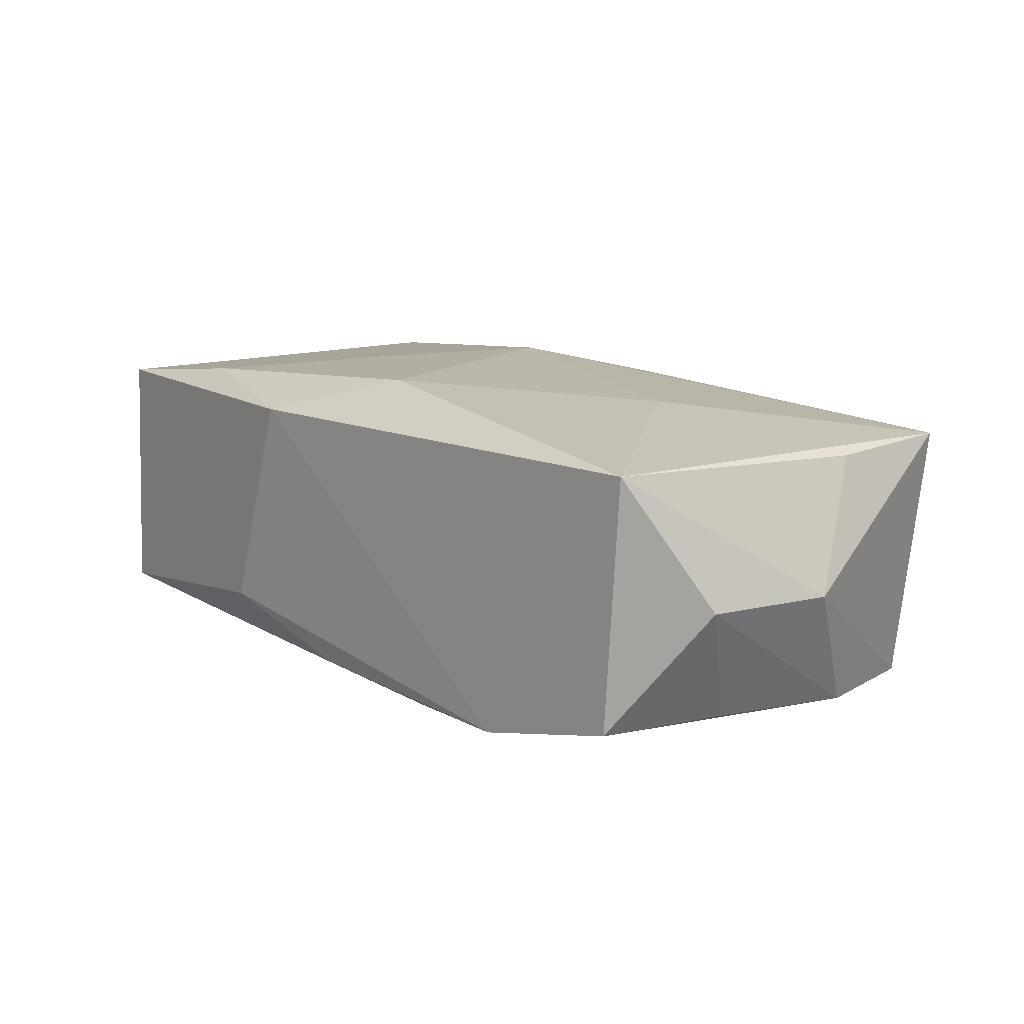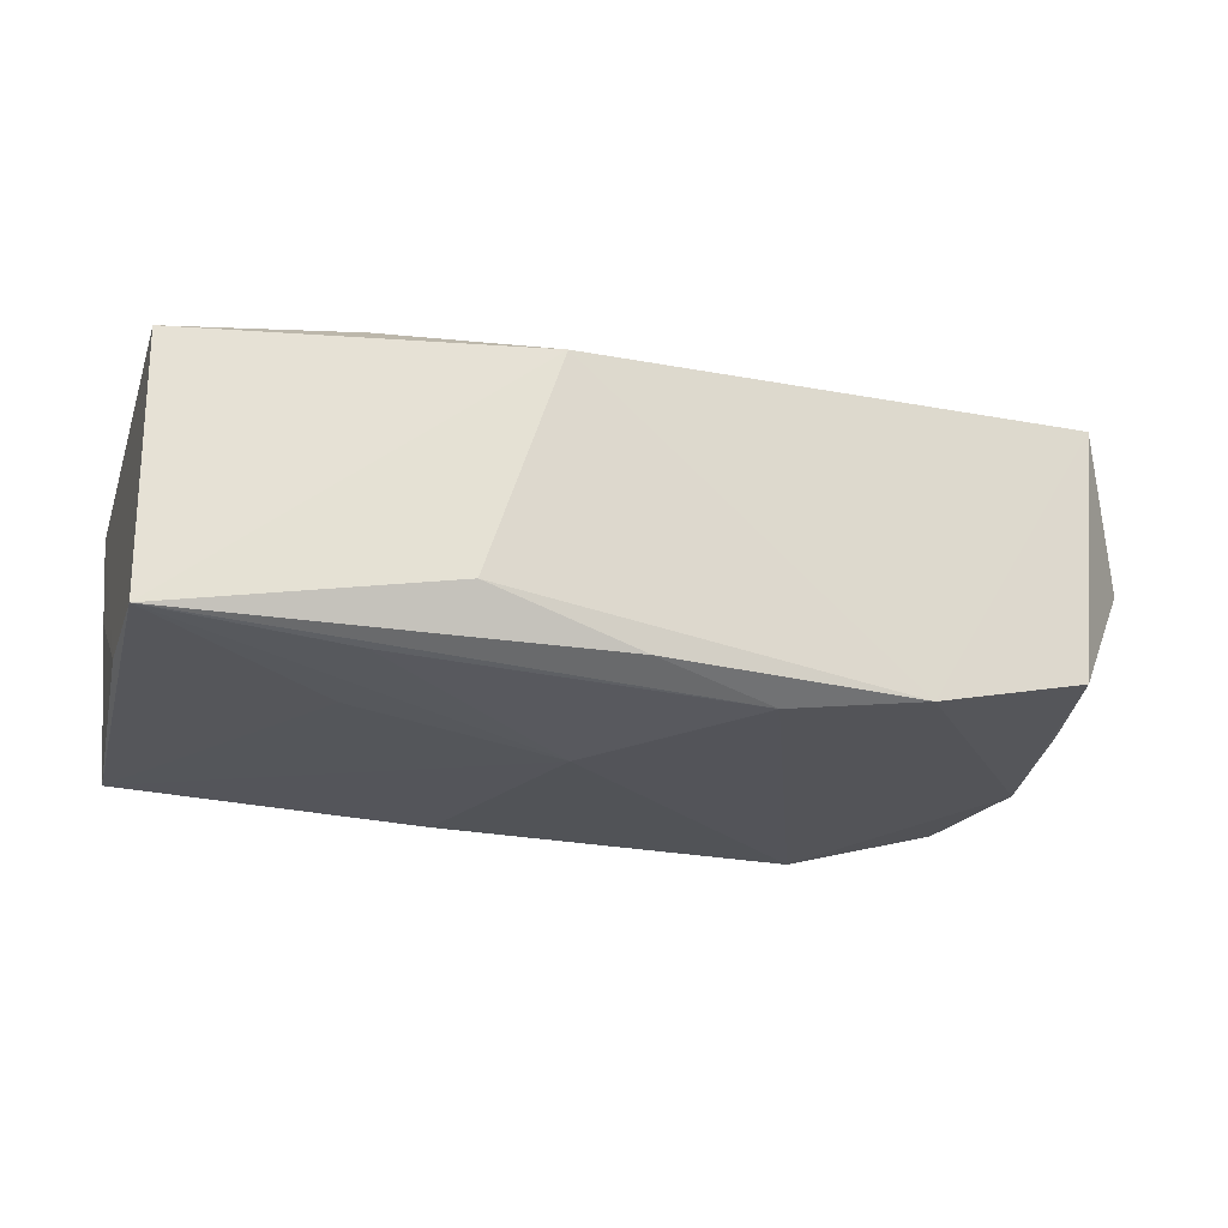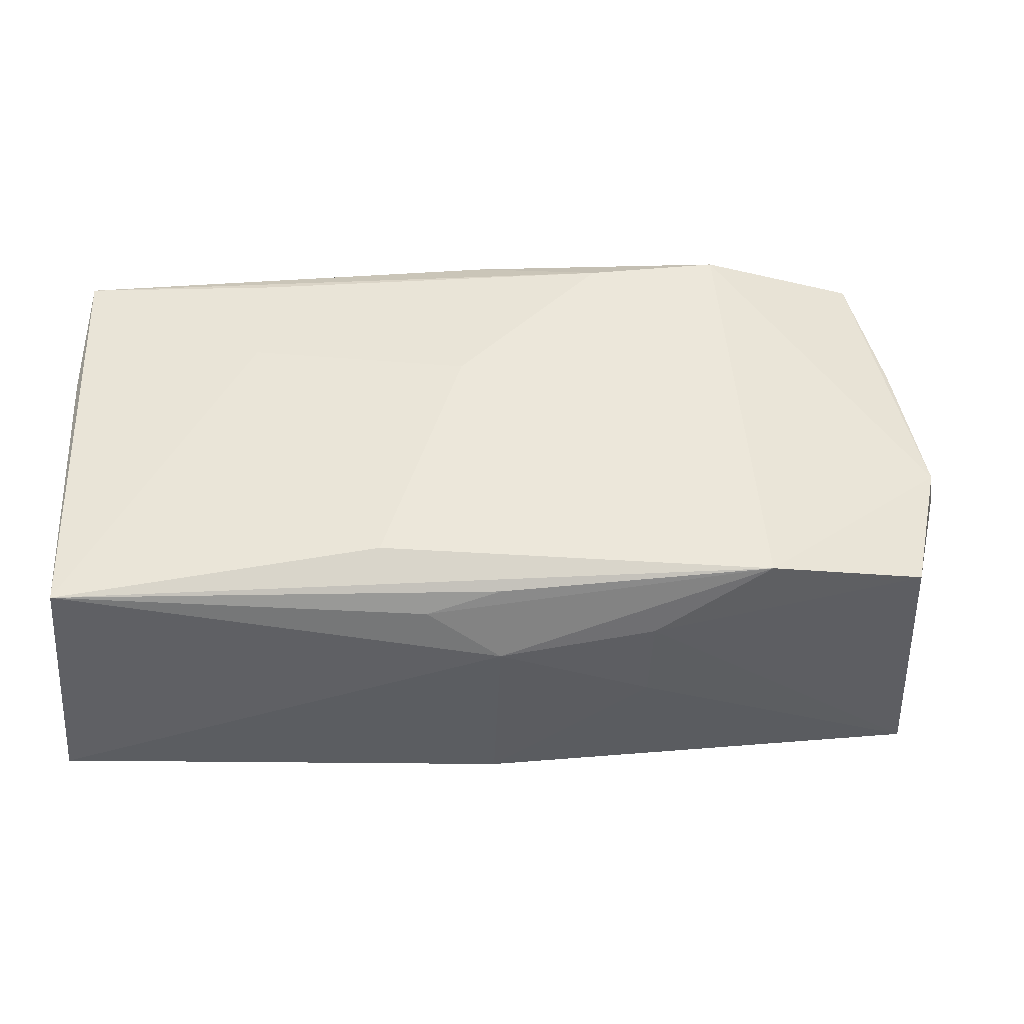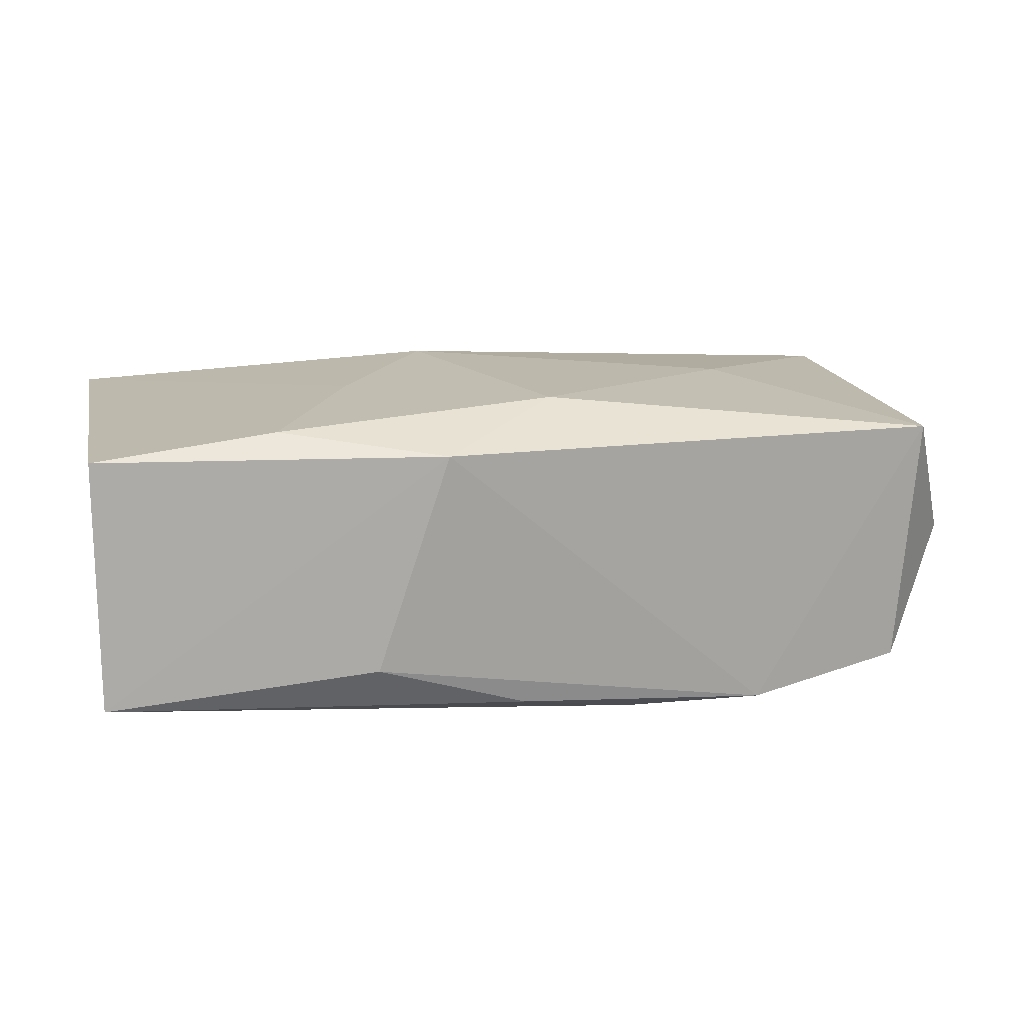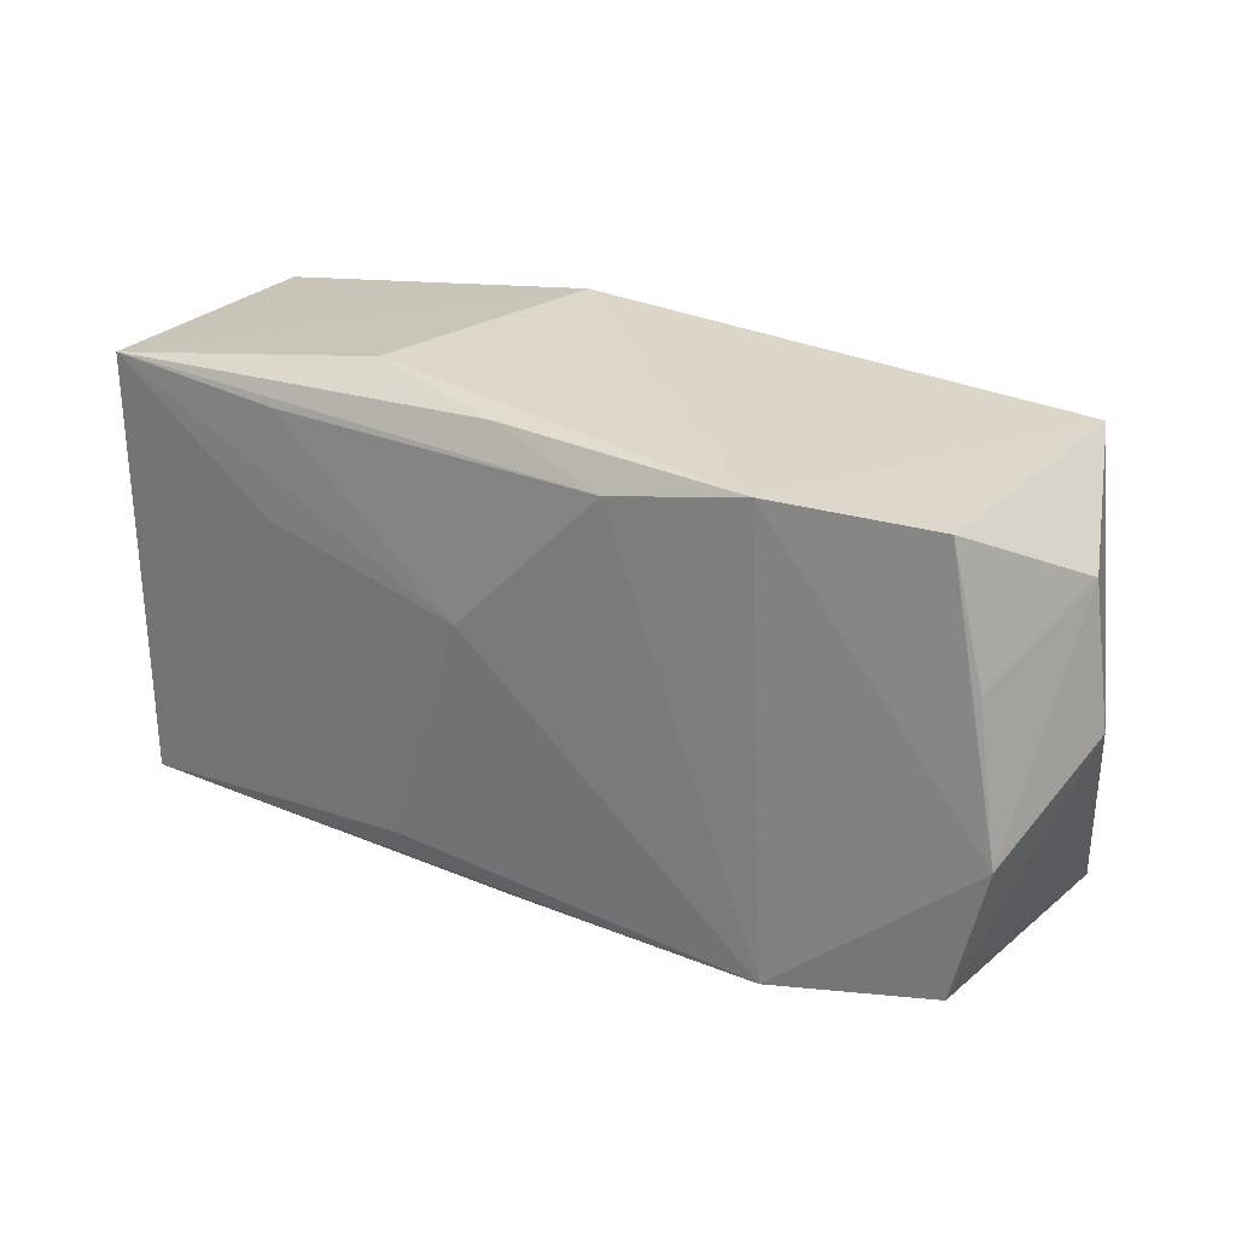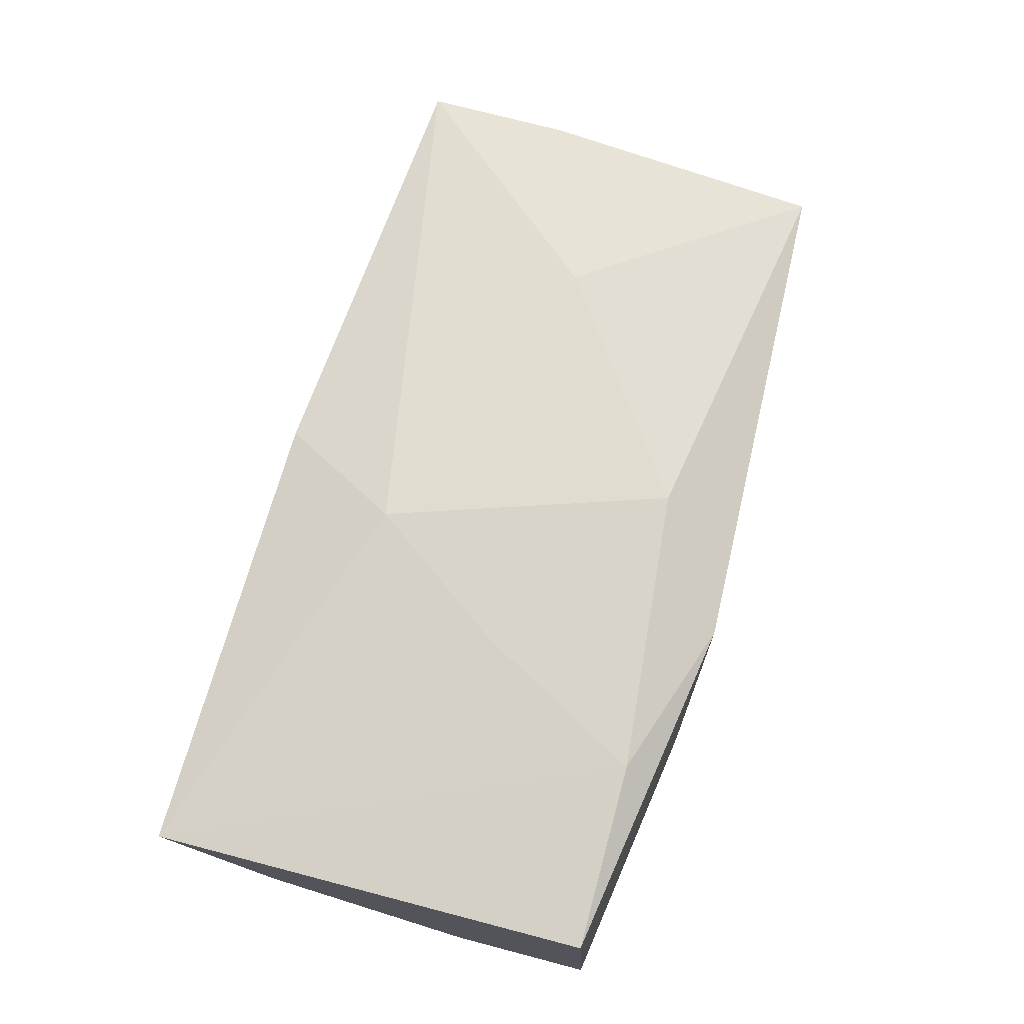
<metadata>
{"format":"obj","ext":"obj","renderer":"f3d","projection":"perspective","resolution":1024,"background":"white","views":[{"elev":13.2,"azim":-133.5,"up":"+Z"},{"elev":-22.4,"azim":163.2,"up":"+Z"},{"elev":-38.8,"azim":178.3,"up":"+Y"},{"elev":16.2,"azim":167.8,"up":"+Z"},{"elev":28.8,"azim":-148.0,"up":"+Y"},{"elev":72.1,"azim":104.7,"up":"+Z"}]}
</metadata>
<code>
v -0.0368 -0.01656 0.01041
v -0.03413 0.01952 0.01144
v -0.03508 -0.015 -0.01096
v 0.00789 0.02068 0.01129
v 0.03536 -0.01915 -0.01169
v 0.001363 0.01971 -0.01114
v 0.02153 0.01605 0.01294
v -0.0005162 -0.01978 0.01138
v 0.01402 0.00222 0.01354
v 0.003022 0.004595 -0.01414
v -0.03859 0.01351 0.0005212
v 0.005382 -0.01946 -0.01077
v -0.03747 -0.003869 -0.01051
v -0.02091 0.0008807 0.01326
v -0.02233 -0.01674 -0.01411
v -0.01317 -0.01943 -0.0007355
v 0.02101 0.007434 -0.01238
v 0.02067 0.01633 -0.01158
v -0.002028 0.01398 0.01434
v 0.0368 0.01673 -0.01029
v 0.009251 -0.0153 -0.01399
v -0.008761 0.01741 -0.01323
v 0.014 0.02025 -0.007162
v -0.04038 0.002332 0.0001239
v -0.0006484 -0.02074 -0.006868
v -0.0005562 -0.01838 -0.01256
v -0.01974 0.01977 -0.01234
v -0.03525 0.008588 -0.009627
v 0.0368 -0.01204 -0.0006092
v -0.01318 -0.01914 -0.008513
v -0.03243 0.01928 -0.009459
v 0.03683 0.01594 0.0111
v 0.03683 -0.02074 0.01034
v 0.03683 0.004993 -0.009994
v 0.005568 -0.009476 0.0141
v -0.03689 -0.004549 0.01012
f 21 15 10
f 10 5 21
f 21 5 15
f 4 2 19
f 36 2 24
f 24 1 36
f 36 1 2
f 10 15 22
f 3 1 24
f 24 13 3
f 3 13 15
f 17 5 10
f 10 20 17
f 17 20 5
f 32 20 4
f 2 1 14
f 14 19 2
f 14 1 35
f 35 19 14
f 12 25 15
f 5 25 12
f 15 25 30
f 30 3 15
f 1 3 30
f 33 25 5
f 18 20 10
f 10 22 18
f 18 22 20
f 24 2 11
f 2 31 11
f 11 13 24
f 15 13 27
f 13 31 27
f 27 22 15
f 27 2 4
f 27 31 2
f 4 19 7
f 7 32 4
f 7 33 32
f 15 5 26
f 26 12 15
f 5 12 26
f 1 30 16
f 16 30 25
f 29 33 5
f 20 32 34
f 32 33 34
f 33 29 34
f 5 20 34
f 34 29 5
f 28 31 13
f 13 11 28
f 28 11 31
f 4 20 23
f 23 27 4
f 9 19 35
f 9 7 19
f 35 33 9
f 33 7 9
f 25 33 8
f 8 16 25
f 1 16 8
f 35 1 8
f 8 33 35
f 6 23 20
f 27 23 6
f 20 22 6
f 22 27 6

</code>
